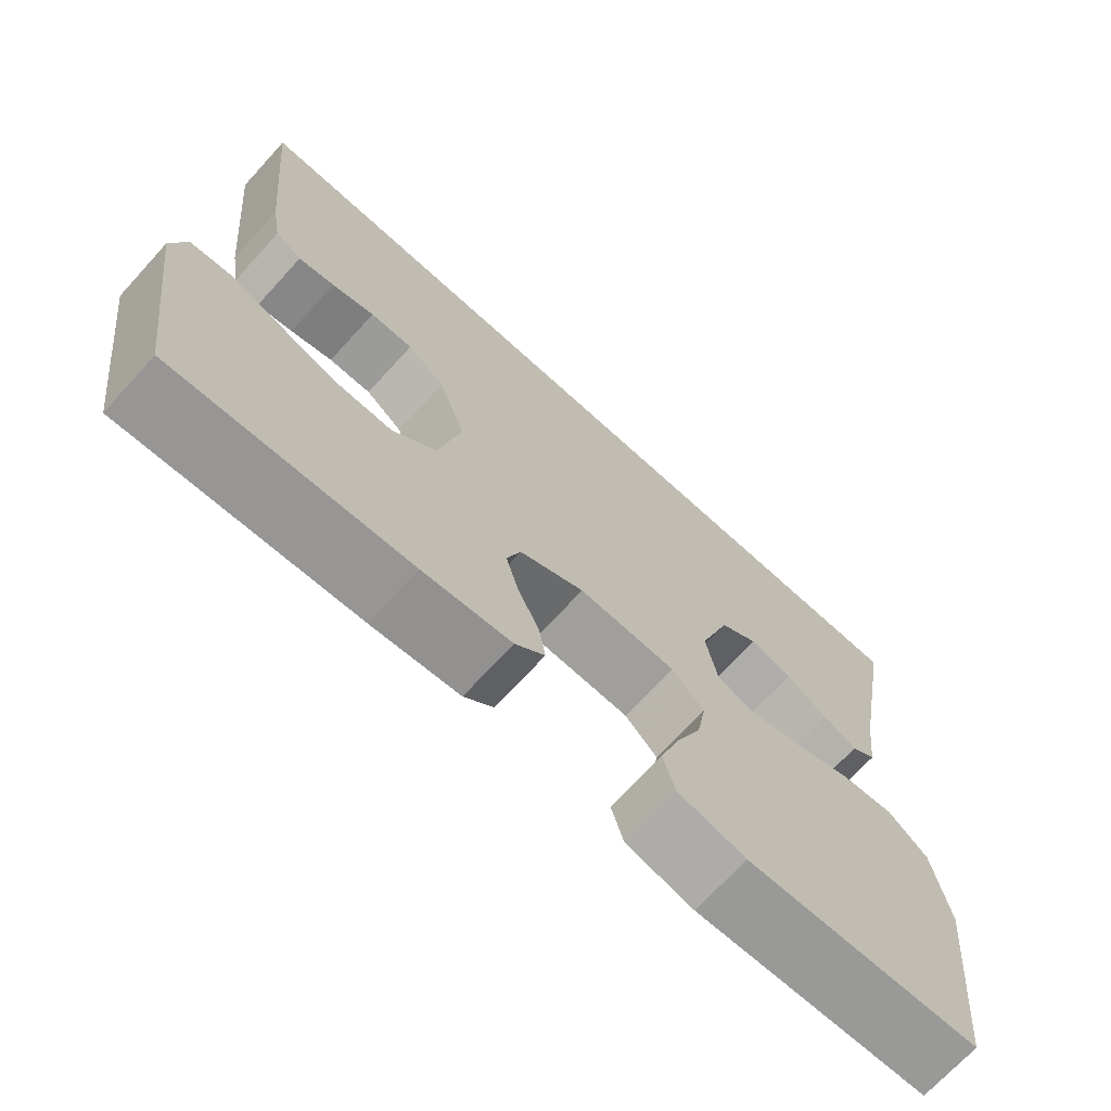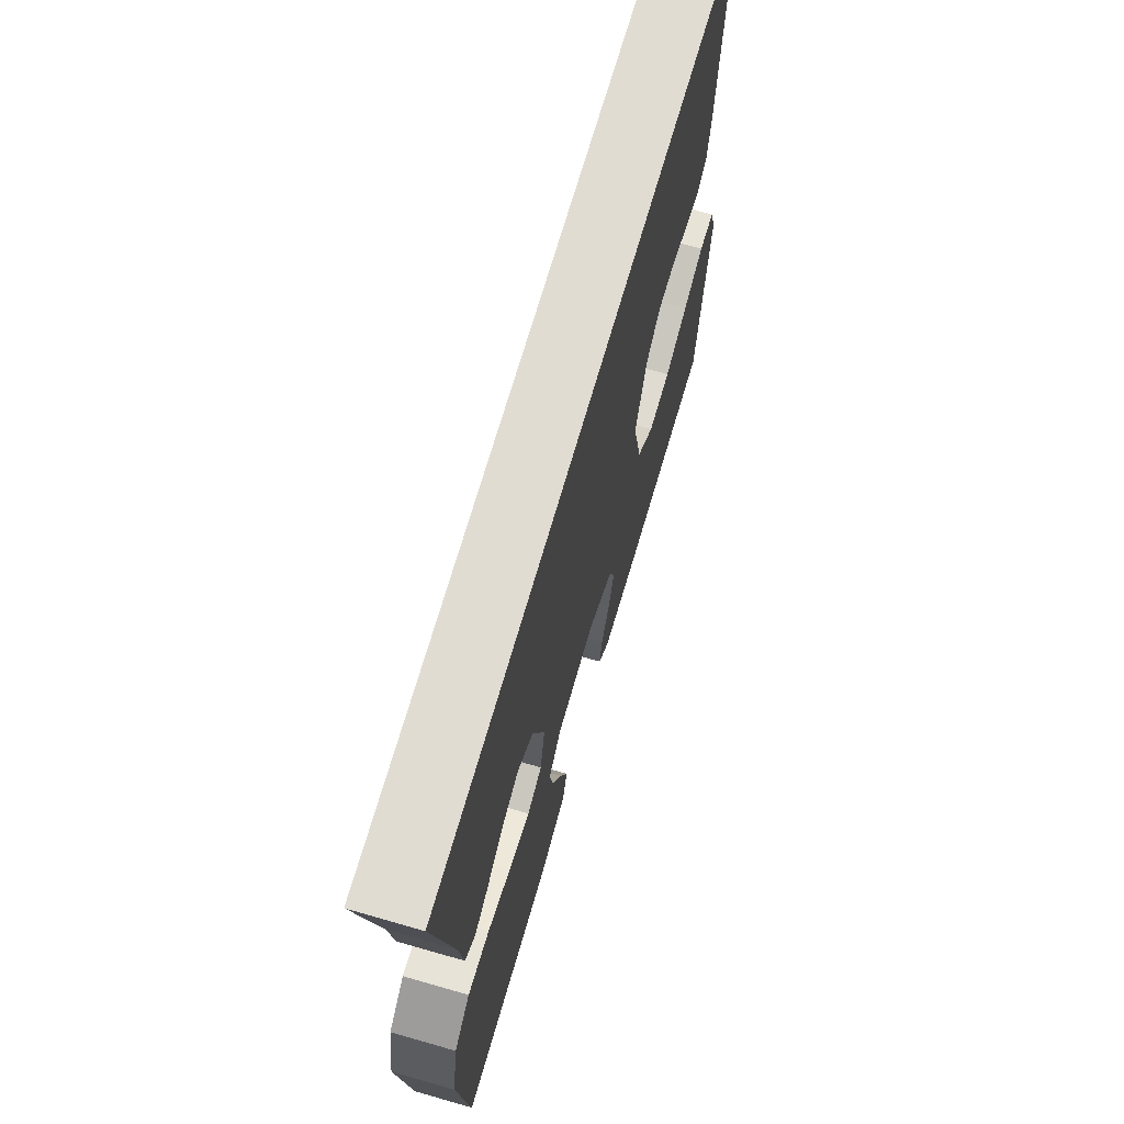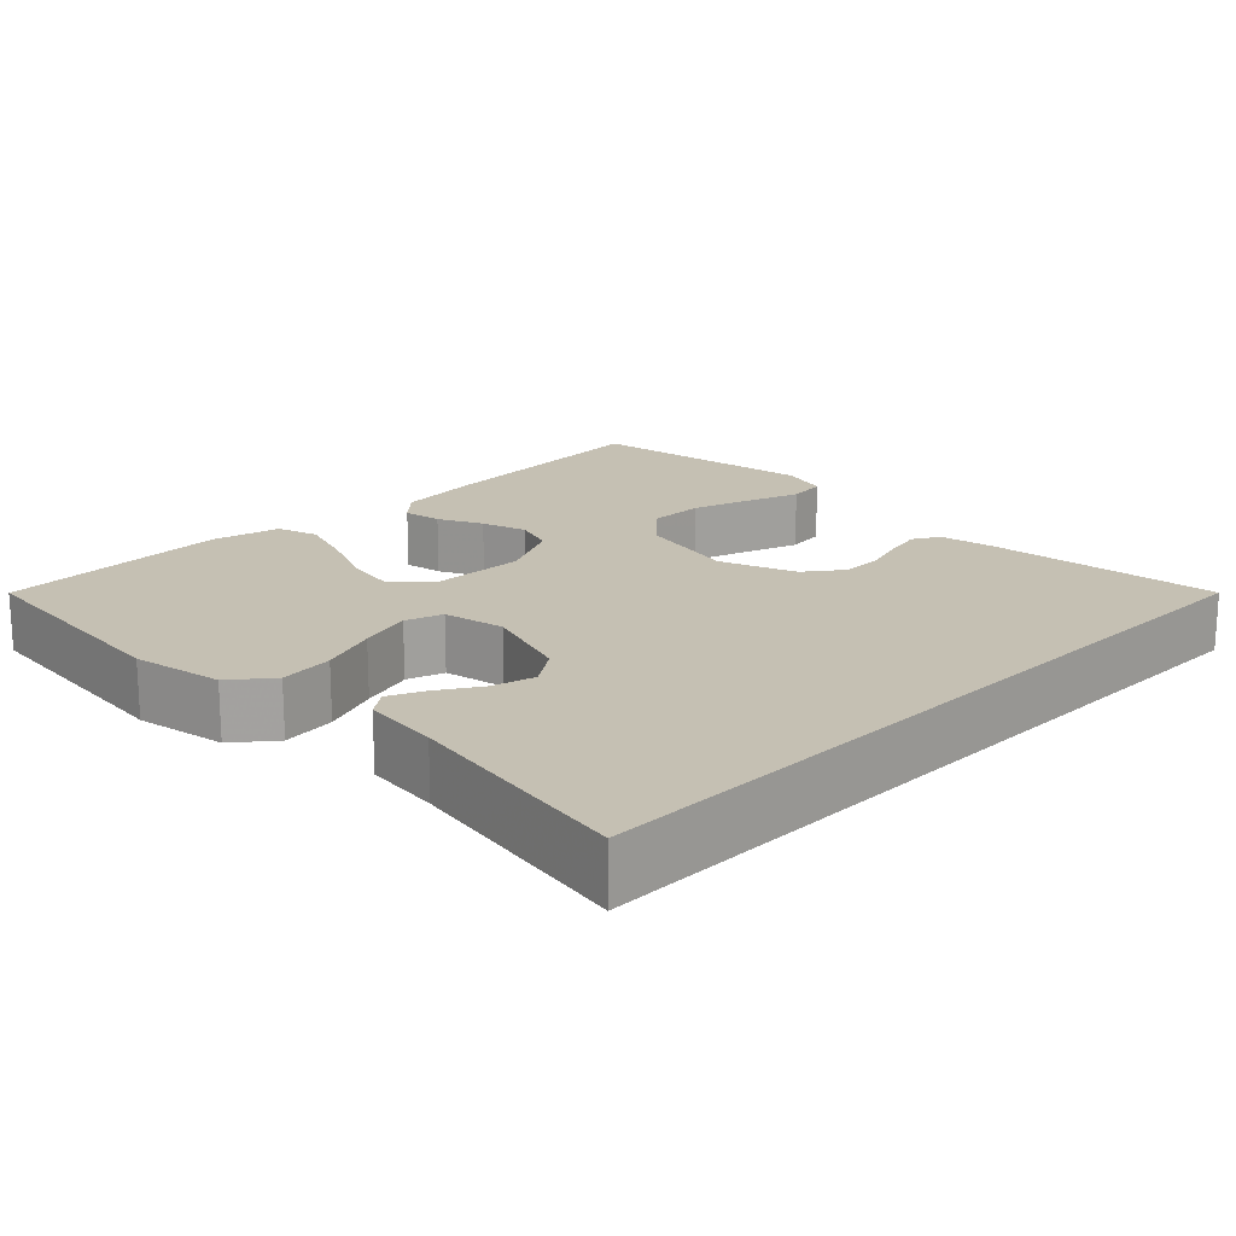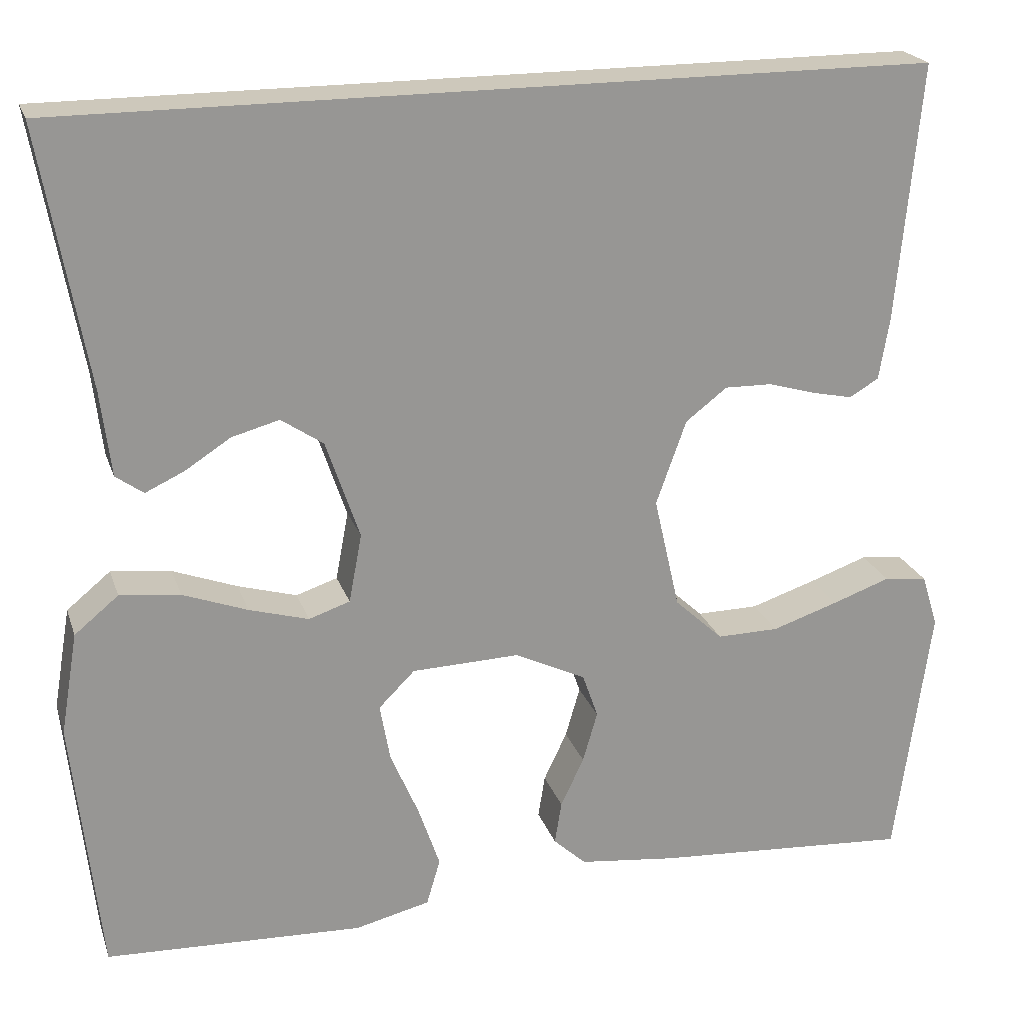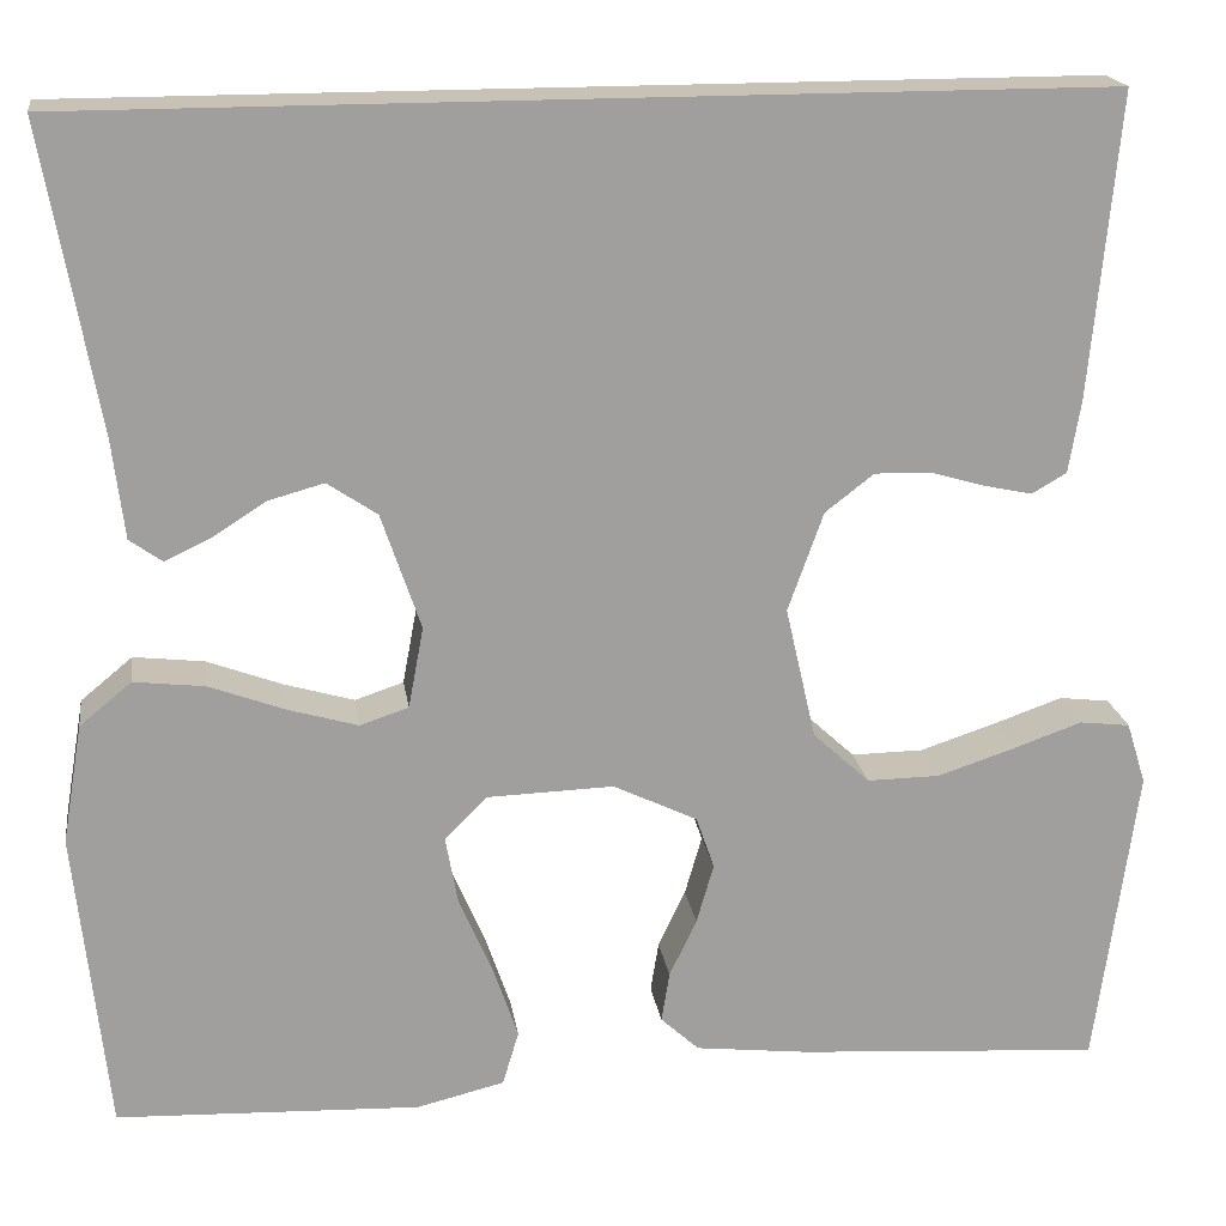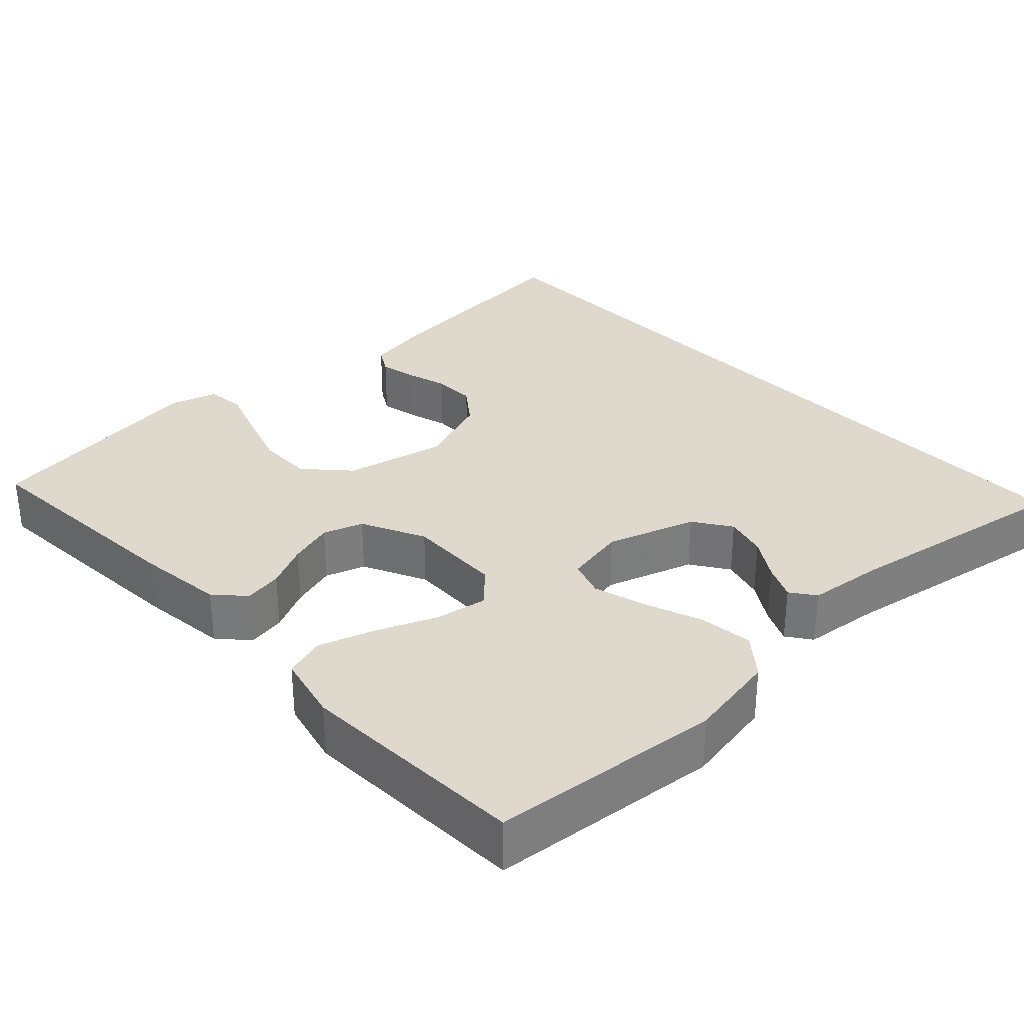
<metadata>
{"format":"obj","ext":"obj","renderer":"f3d","projection":"perspective","resolution":1024,"background":"white","views":[{"elev":-70.2,"azim":137.6,"up":"+Z"},{"elev":69.1,"azim":-74.0,"up":"+Z"},{"elev":18.1,"azim":-45.5,"up":"+Y"},{"elev":21.9,"azim":-16.2,"up":"+Z"},{"elev":19.0,"azim":-8.3,"up":"+Z"},{"elev":31.9,"azim":-133.6,"up":"+Y"}]}
</metadata>
<code>
v -0.5 0.07 -0.5
v -0.532 0.07 -0.2
v -0.512 0.07 -0.082
v -0.461 0.07 -0.04
v -0.391 0.07 -0.048
v -0.316 0.07 -0.076
v -0.247 0.07 -0.096
v -0.199 0.07 -0.08
v -0.184 0.07 0
v -0.223 0.07 0.115
v -0.272 0.07 0.148
v -0.327 0.07 0.133
v -0.38 0.07 0.099
v -0.425 0.07 0.078
v -0.457 0.07 0.101
v -0.469 0.07 0.2
v -0.523 0.07 0.5
v 0.484 0.07 0.5
v 0.456 0.07 0.2
v 0.444 0.07 0.128
v 0.41 0.07 0.108
v 0.363 0.07 0.118
v 0.308 0.07 0.134
v 0.253 0.07 0.135
v 0.205 0.07 0.098
v 0.17 0.07 0
v 0.2 0.07 -0.131
v 0.256 0.07 -0.183
v 0.328 0.07 -0.182
v 0.404 0.07 -0.157
v 0.472 0.07 -0.133
v 0.522 0.07 -0.139
v 0.541 0.07 -0.2
v 0.5 0.07 -0.5
v 0.2 0.07 -0.48
v 0.087 0.07 -0.467
v 0.049 0.07 -0.432
v 0.057 0.07 -0.382
v 0.084 0.07 -0.325
v 0.101 0.07 -0.266
v 0.083 0.07 -0.214
v 0 0.07 -0.174
v -0.125 0.07 -0.178
v -0.167 0.07 -0.22
v -0.155 0.07 -0.287
v -0.122 0.07 -0.364
v -0.097 0.07 -0.437
v -0.113 0.07 -0.491
v -0.2 0.07 -0.512
v -0.5 0 -0.5
v -0.532 0 -0.2
v -0.512 0 -0.082
v -0.461 0 -0.04
v -0.391 0 -0.048
v -0.316 0 -0.076
v -0.247 0 -0.096
v -0.199 0 -0.08
v -0.184 0 0
v -0.223 0 0.115
v -0.272 0 0.148
v -0.327 0 0.133
v -0.38 0 0.099
v -0.425 0 0.078
v -0.457 0 0.101
v -0.469 0 0.2
v -0.523 0 0.5
v 0.484 0 0.5
v 0.456 0 0.2
v 0.444 0 0.128
v 0.41 0 0.108
v 0.363 0 0.118
v 0.308 0 0.134
v 0.253 0 0.135
v 0.205 0 0.098
v 0.17 0 0
v 0.2 0 -0.131
v 0.256 0 -0.183
v 0.328 0 -0.182
v 0.404 0 -0.157
v 0.472 0 -0.133
v 0.522 0 -0.139
v 0.541 0 -0.2
v 0.5 0 -0.5
v 0.2 0 -0.48
v 0.087 0 -0.467
v 0.049 0 -0.432
v 0.057 0 -0.382
v 0.084 0 -0.325
v 0.101 0 -0.266
v 0.083 0 -0.214
v 0 0 -0.174
v -0.125 0 -0.178
v -0.167 0 -0.22
v -0.155 0 -0.287
v -0.122 0 -0.364
v -0.097 0 -0.437
v -0.113 0 -0.491
v -0.2 0 -0.512
f 4 5 6
f 3 4 6
f 2 3 6
f 1 2 6
f 49 1 6
f 48 49 6
f 47 48 6
f 46 47 6
f 45 46 6
f 44 45 6 7
f 43 44 7 8
f 42 43 8 9
f 41 42 9 10
f 37 38 39
f 36 37 39
f 35 36 39
f 34 35 39
f 33 34 39
f 32 33 39
f 31 32 39
f 30 31 39
f 29 30 39 40
f 28 29 40 41
f 21 22 23
f 20 21 23
f 19 20 23
f 18 19 23
f 17 18 23
f 16 17 23 24
f 14 15 16
f 13 14 16
f 12 13 16
f 11 12 16
f 11 16 24 25
f 27 28 41 10
f 10 11 25 26
f 10 26 27
f 55 54 53
f 55 53 52
f 55 52 51
f 55 51 50
f 55 50 98
f 55 98 97
f 55 97 96
f 55 96 95
f 55 95 94
f 56 55 94 93
f 57 56 93 92
f 58 57 92 91
f 59 58 91 90
f 88 87 86
f 88 86 85
f 88 85 84
f 88 84 83
f 88 83 82
f 88 82 81
f 88 81 80
f 88 80 79
f 89 88 79 78
f 90 89 78 77
f 72 71 70
f 72 70 69
f 72 69 68
f 72 68 67
f 72 67 66
f 73 72 66 65
f 65 64 63
f 65 63 62
f 65 62 61
f 65 61 60
f 74 73 65 60
f 59 90 77 76
f 75 74 60 59
f 76 75 59
f 1 50 51 2
f 2 51 52 3
f 3 52 53 4
f 4 53 54 5
f 5 54 55 6
f 6 55 56 7
f 7 56 57 8
f 8 57 58 9
f 9 58 59 10
f 10 59 60 11
f 11 60 61 12
f 12 61 62 13
f 13 62 63 14
f 14 63 64 15
f 15 64 65 16
f 16 65 66 17
f 17 66 67 18
f 18 67 68 19
f 19 68 69 20
f 20 69 70 21
f 21 70 71 22
f 22 71 72 23
f 23 72 73 24
f 24 73 74 25
f 25 74 75 26
f 26 75 76 27
f 27 76 77 28
f 28 77 78 29
f 29 78 79 30
f 30 79 80 31
f 31 80 81 32
f 32 81 82 33
f 33 82 83 34
f 34 83 84 35
f 35 84 85 36
f 36 85 86 37
f 37 86 87 38
f 38 87 88 39
f 39 88 89 40
f 40 89 90 41
f 41 90 91 42
f 42 91 92 43
f 43 92 93 44
f 44 93 94 45
f 45 94 95 46
f 46 95 96 47
f 47 96 97 48
f 48 97 98 49
f 49 98 50 1

</code>
